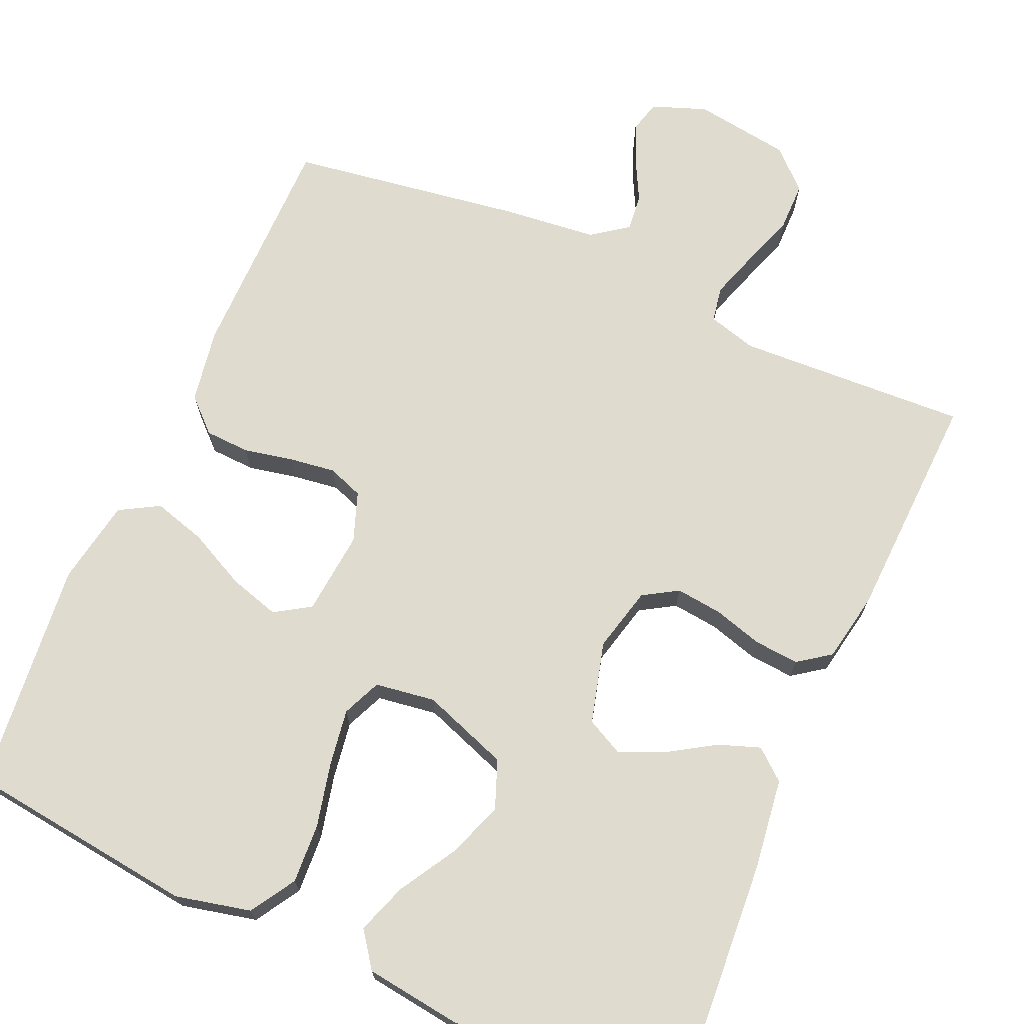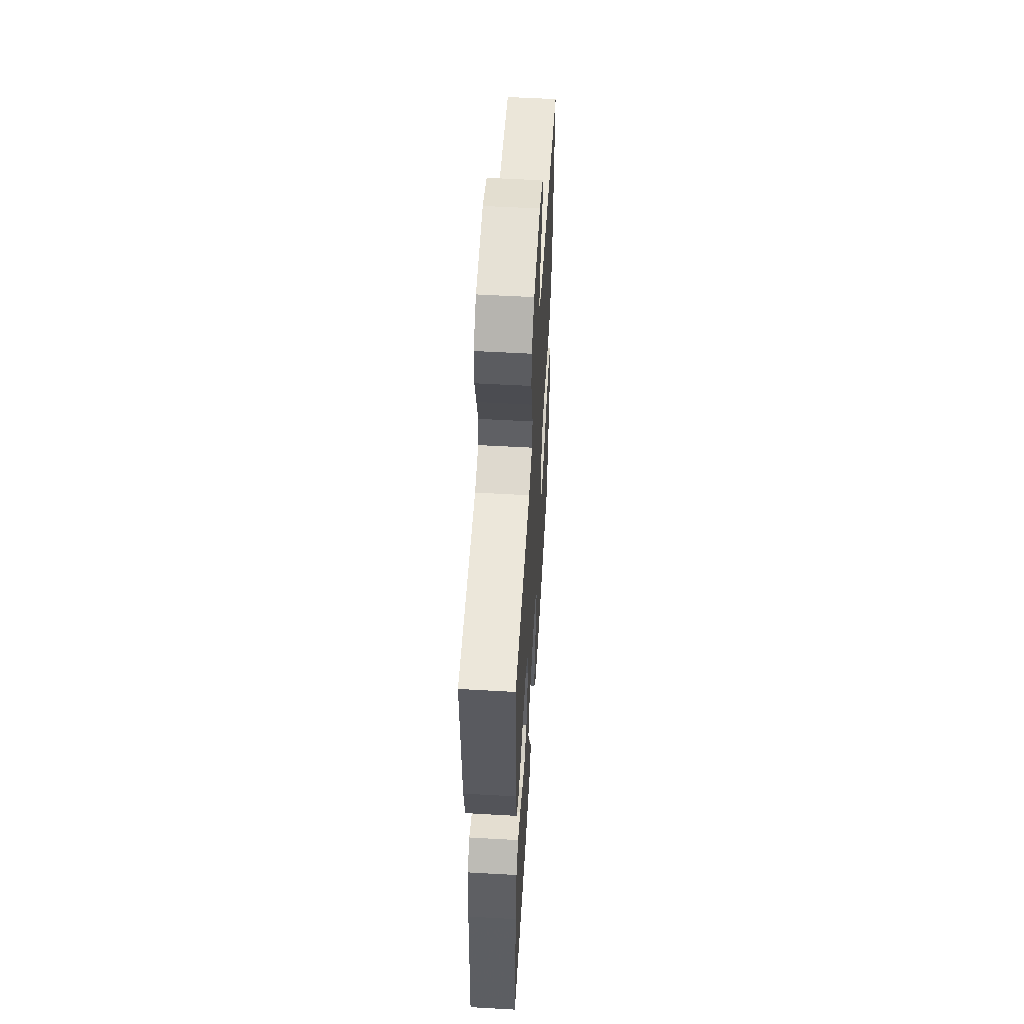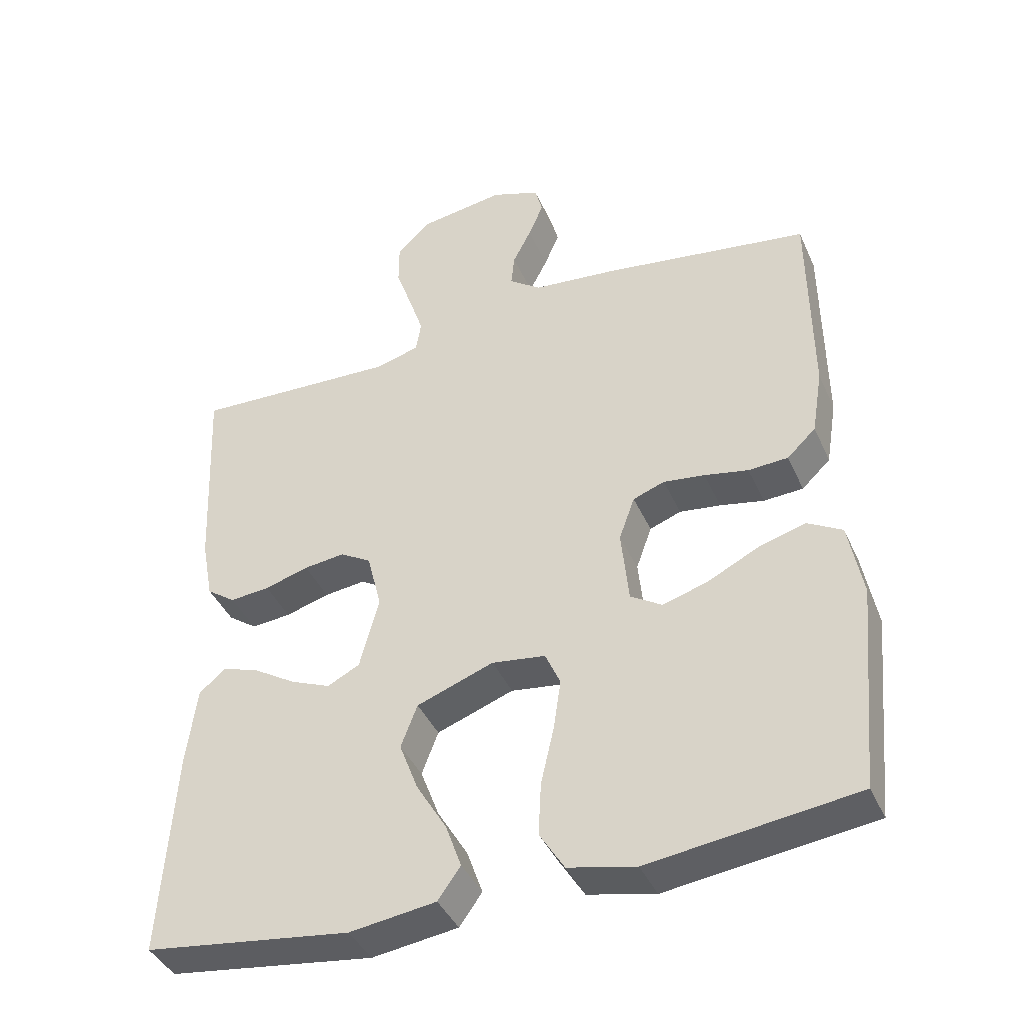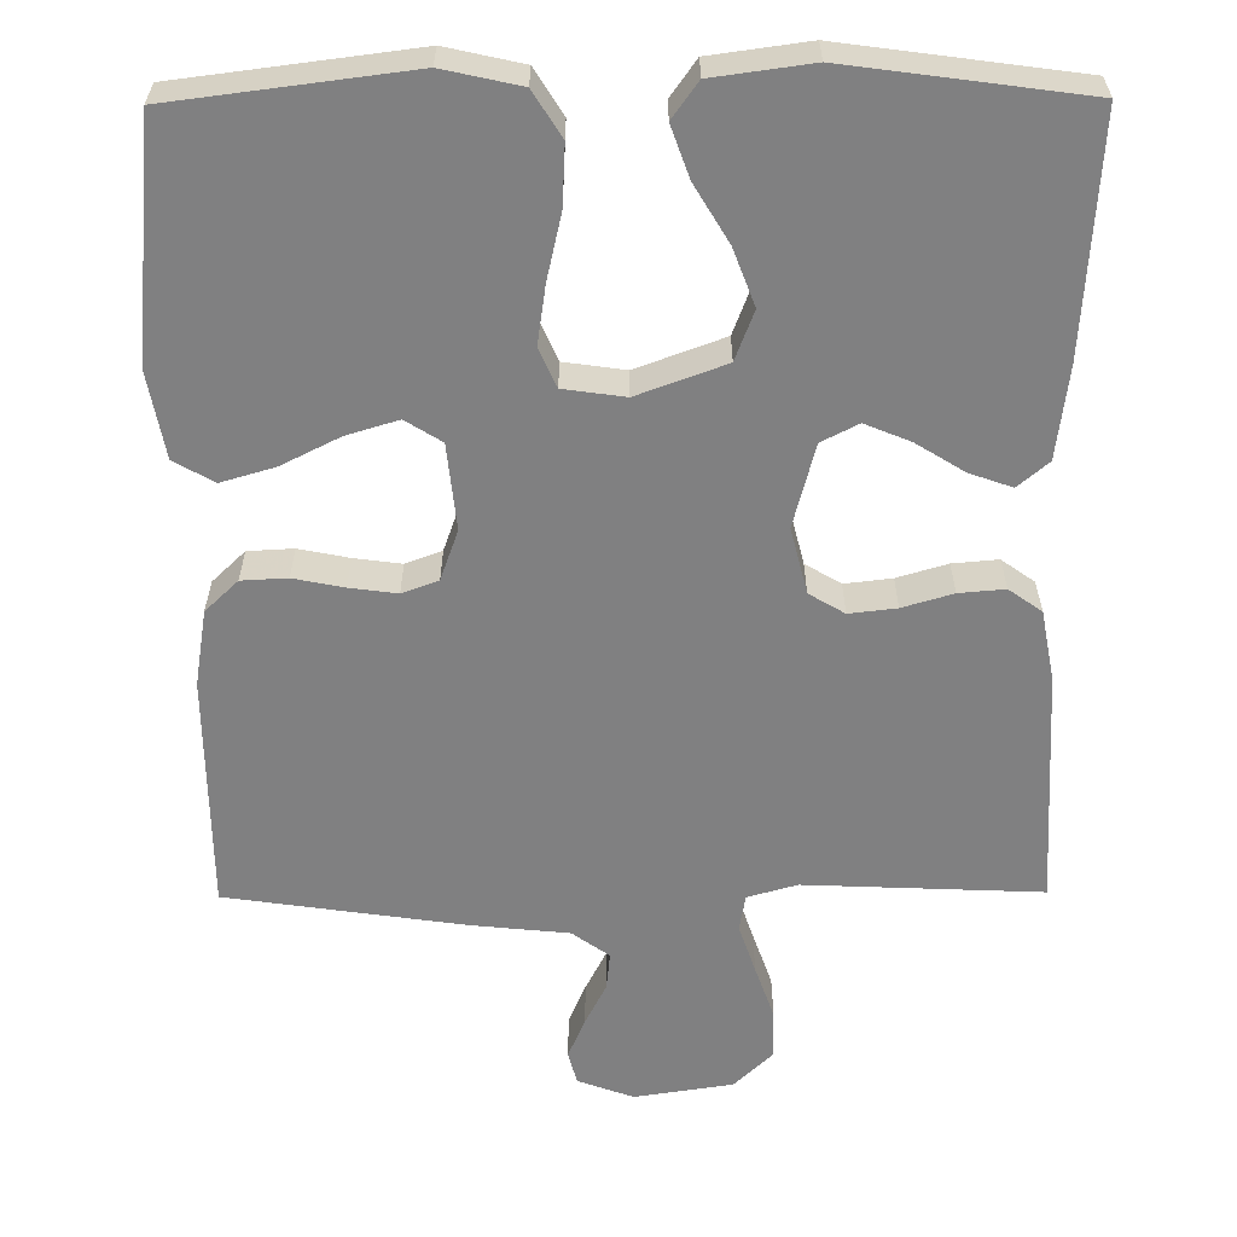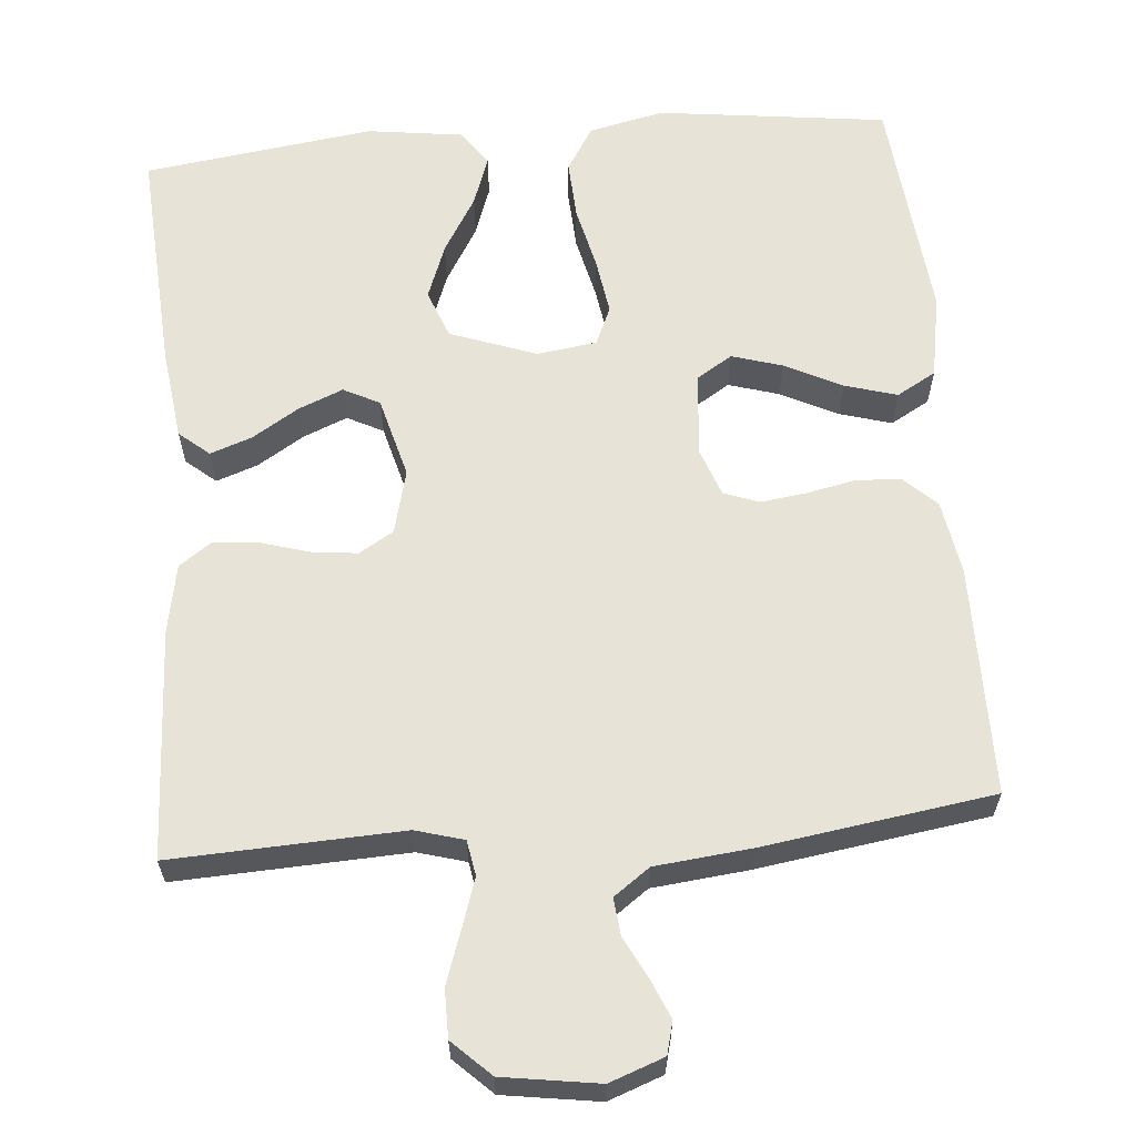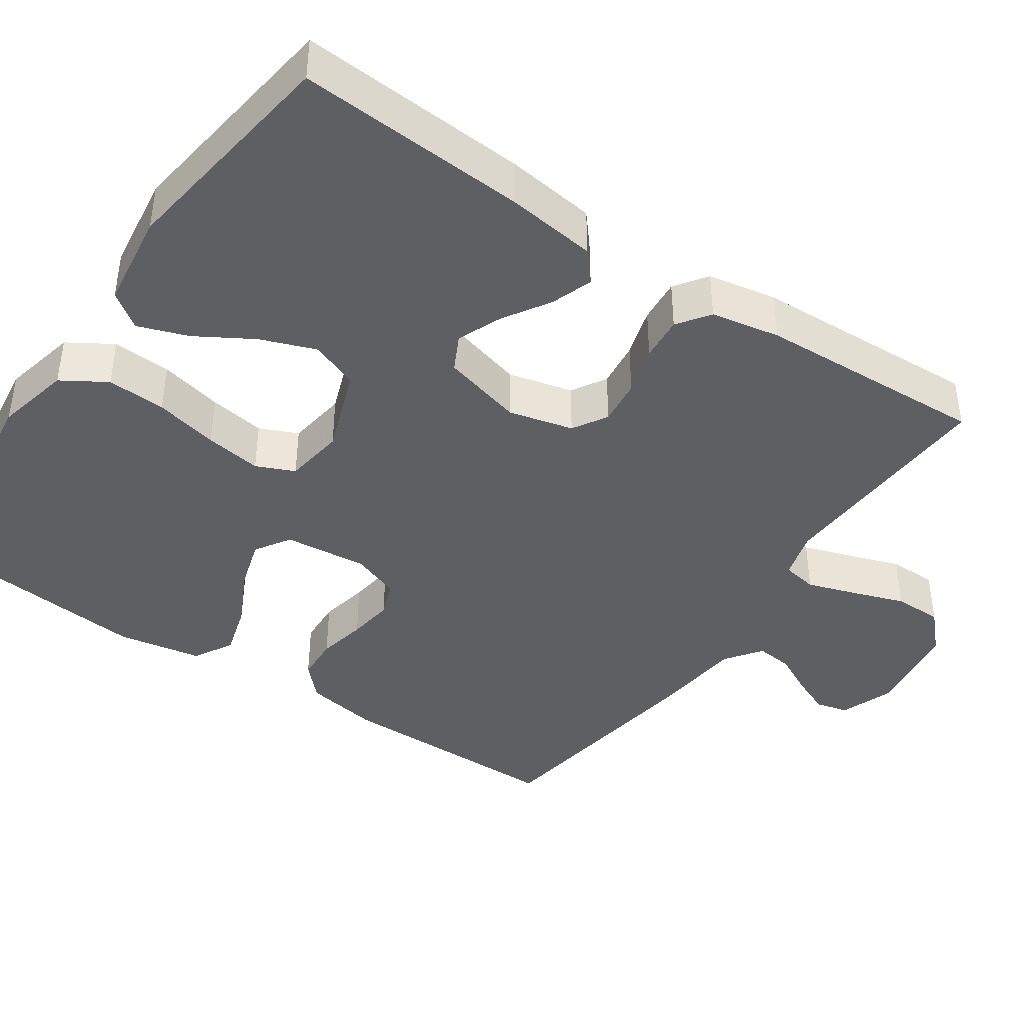
<metadata>
{"format":"obj","ext":"obj","renderer":"f3d","projection":"perspective","resolution":1024,"background":"white","views":[{"elev":70.5,"azim":-156.5,"up":"+Y"},{"elev":55.4,"azim":-86.6,"up":"+Z"},{"elev":-41.0,"azim":22.7,"up":"+Z"},{"elev":-60.1,"azim":-179.6,"up":"+Y"},{"elev":62.0,"azim":-4.9,"up":"+Y"},{"elev":-41.5,"azim":-124.4,"up":"+Y"}]}
</metadata>
<code>
v 0.5 0.07 -0.5
v 0.2 0.07 -0.538
v 0.102 0.07 -0.516
v 0.066 0.07 -0.458
v 0.07 0.07 -0.381
v 0.089 0.07 -0.298
v 0.1 0.07 -0.224
v 0.078 0.07 -0.174
v 0 0.07 -0.163
v -0.112 0.07 -0.204
v -0.136 0.07 -0.267
v -0.109 0.07 -0.339
v -0.065 0.07 -0.413
v -0.042 0.07 -0.478
v -0.075 0.07 -0.524
v -0.2 0.07 -0.541
v -0.5 0.07 -0.5
v -0.481 0.07 -0.2
v -0.466 0.07 -0.082
v -0.427 0.07 -0.049
v -0.373 0.07 -0.068
v -0.312 0.07 -0.106
v -0.254 0.07 -0.13
v -0.207 0.07 -0.106
v -0.179 0.07 0
v -0.2 0.07 0.084
v -0.245 0.07 0.111
v -0.305 0.07 0.104
v -0.369 0.07 0.085
v -0.427 0.07 0.08
v -0.469 0.07 0.11
v -0.486 0.07 0.2
v -0.5 0.07 0.5
v -0.2 0.07 0.487
v -0.137 0.07 0.505
v -0.129 0.07 0.551
v -0.15 0.07 0.614
v -0.174 0.07 0.683
v -0.174 0.07 0.746
v -0.125 0.07 0.793
v 0 0.07 0.812
v 0.071 0.07 0.786
v 0.082 0.07 0.744
v 0.06 0.07 0.692
v 0.033 0.07 0.639
v 0.028 0.07 0.591
v 0.075 0.07 0.557
v 0.2 0.07 0.544
v 0.5 0.07 0.5
v 0.502 0.07 0.2
v 0.486 0.07 0.103
v 0.444 0.07 0.063
v 0.386 0.07 0.06
v 0.322 0.07 0.073
v 0.262 0.07 0.081
v 0.216 0.07 0.064
v 0.193 0.07 0
v 0.204 0.07 -0.109
v 0.25 0.07 -0.138
v 0.316 0.07 -0.118
v 0.39 0.07 -0.081
v 0.458 0.07 -0.061
v 0.509 0.07 -0.09
v 0.529 0.07 -0.2
v 0.5 0 -0.5
v 0.2 0 -0.538
v 0.102 0 -0.516
v 0.066 0 -0.458
v 0.07 0 -0.381
v 0.089 0 -0.298
v 0.1 0 -0.224
v 0.078 0 -0.174
v 0 0 -0.163
v -0.112 0 -0.204
v -0.136 0 -0.267
v -0.109 0 -0.339
v -0.065 0 -0.413
v -0.042 0 -0.478
v -0.075 0 -0.524
v -0.2 0 -0.541
v -0.5 0 -0.5
v -0.481 0 -0.2
v -0.466 0 -0.082
v -0.427 0 -0.049
v -0.373 0 -0.068
v -0.312 0 -0.106
v -0.254 0 -0.13
v -0.207 0 -0.106
v -0.179 0 0
v -0.2 0 0.084
v -0.245 0 0.111
v -0.305 0 0.104
v -0.369 0 0.085
v -0.427 0 0.08
v -0.469 0 0.11
v -0.486 0 0.2
v -0.5 0 0.5
v -0.2 0 0.487
v -0.137 0 0.505
v -0.129 0 0.551
v -0.15 0 0.614
v -0.174 0 0.683
v -0.174 0 0.746
v -0.125 0 0.793
v 0 0 0.812
v 0.071 0 0.786
v 0.082 0 0.744
v 0.06 0 0.692
v 0.033 0 0.639
v 0.028 0 0.591
v 0.075 0 0.557
v 0.2 0 0.544
v 0.5 0 0.5
v 0.502 0 0.2
v 0.486 0 0.103
v 0.444 0 0.063
v 0.386 0 0.06
v 0.322 0 0.073
v 0.262 0 0.081
v 0.216 0 0.064
v 0.193 0 0
v 0.204 0 -0.109
v 0.25 0 -0.138
v 0.316 0 -0.118
v 0.39 0 -0.081
v 0.458 0 -0.061
v 0.509 0 -0.09
v 0.529 0 -0.2
f 4 5 6
f 3 4 6
f 2 3 6
f 1 2 6
f 64 1 6
f 63 64 6
f 62 63 6
f 61 62 6
f 60 61 6
f 59 60 6 7
f 58 59 7 8
f 57 58 8 9
f 56 57 9 10
f 52 53 54
f 51 52 54
f 50 51 54
f 49 50 54
f 48 49 54
f 47 48 54
f 46 47 54 55
f 43 44 45
f 42 43 45
f 41 42 45
f 40 41 45
f 39 40 45
f 38 39 45
f 37 38 45
f 36 37 45 46
f 46 55 56
f 36 46 56
f 35 36 56
f 32 33 34
f 31 32 34
f 30 31 34
f 29 30 34
f 28 29 34
f 27 28 34 35
f 20 21 22
f 19 20 22
f 18 19 22
f 17 18 22
f 16 17 22
f 15 16 22
f 14 15 22
f 13 14 22
f 12 13 22
f 11 12 22 23
f 10 11 23 24
f 26 27 35 56
f 25 26 56 10
f 10 24 25
f 70 69 68
f 70 68 67
f 70 67 66
f 70 66 65
f 70 65 128
f 70 128 127
f 70 127 126
f 70 126 125
f 70 125 124
f 71 70 124 123
f 72 71 123 122
f 73 72 122 121
f 74 73 121 120
f 118 117 116
f 118 116 115
f 118 115 114
f 118 114 113
f 118 113 112
f 118 112 111
f 119 118 111 110
f 109 108 107
f 109 107 106
f 109 106 105
f 109 105 104
f 109 104 103
f 109 103 102
f 109 102 101
f 110 109 101 100
f 120 119 110
f 120 110 100
f 120 100 99
f 98 97 96
f 98 96 95
f 98 95 94
f 98 94 93
f 98 93 92
f 99 98 92 91
f 86 85 84
f 86 84 83
f 86 83 82
f 86 82 81
f 86 81 80
f 86 80 79
f 86 79 78
f 86 78 77
f 86 77 76
f 87 86 76 75
f 88 87 75 74
f 120 99 91 90
f 74 120 90 89
f 89 88 74
f 1 65 66 2
f 2 66 67 3
f 3 67 68 4
f 4 68 69 5
f 5 69 70 6
f 6 70 71 7
f 7 71 72 8
f 8 72 73 9
f 9 73 74 10
f 10 74 75 11
f 11 75 76 12
f 12 76 77 13
f 13 77 78 14
f 14 78 79 15
f 15 79 80 16
f 16 80 81 17
f 17 81 82 18
f 18 82 83 19
f 19 83 84 20
f 20 84 85 21
f 21 85 86 22
f 22 86 87 23
f 23 87 88 24
f 24 88 89 25
f 25 89 90 26
f 26 90 91 27
f 27 91 92 28
f 28 92 93 29
f 29 93 94 30
f 30 94 95 31
f 31 95 96 32
f 32 96 97 33
f 33 97 98 34
f 34 98 99 35
f 35 99 100 36
f 36 100 101 37
f 37 101 102 38
f 38 102 103 39
f 39 103 104 40
f 40 104 105 41
f 41 105 106 42
f 42 106 107 43
f 43 107 108 44
f 44 108 109 45
f 45 109 110 46
f 46 110 111 47
f 47 111 112 48
f 48 112 113 49
f 49 113 114 50
f 50 114 115 51
f 51 115 116 52
f 52 116 117 53
f 53 117 118 54
f 54 118 119 55
f 55 119 120 56
f 56 120 121 57
f 57 121 122 58
f 58 122 123 59
f 59 123 124 60
f 60 124 125 61
f 61 125 126 62
f 62 126 127 63
f 63 127 128 64
f 64 128 65 1

</code>
